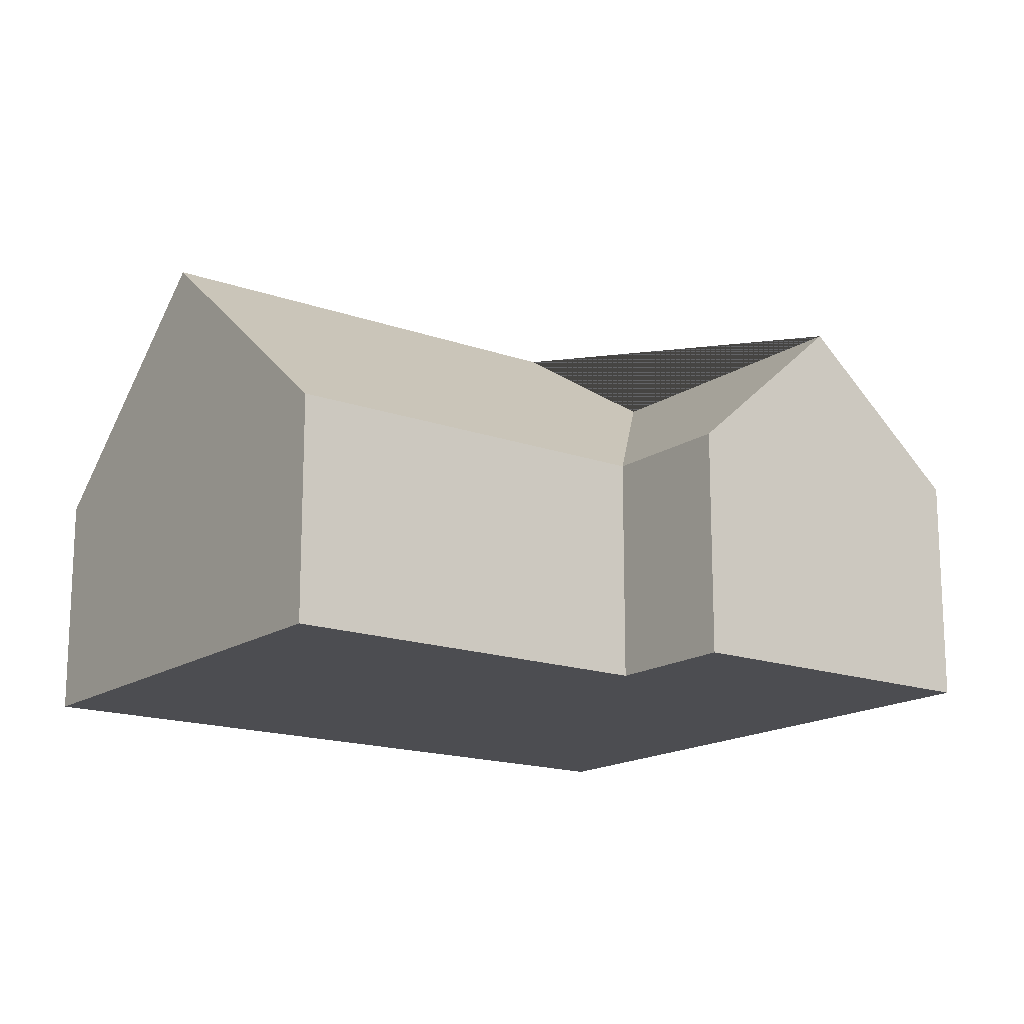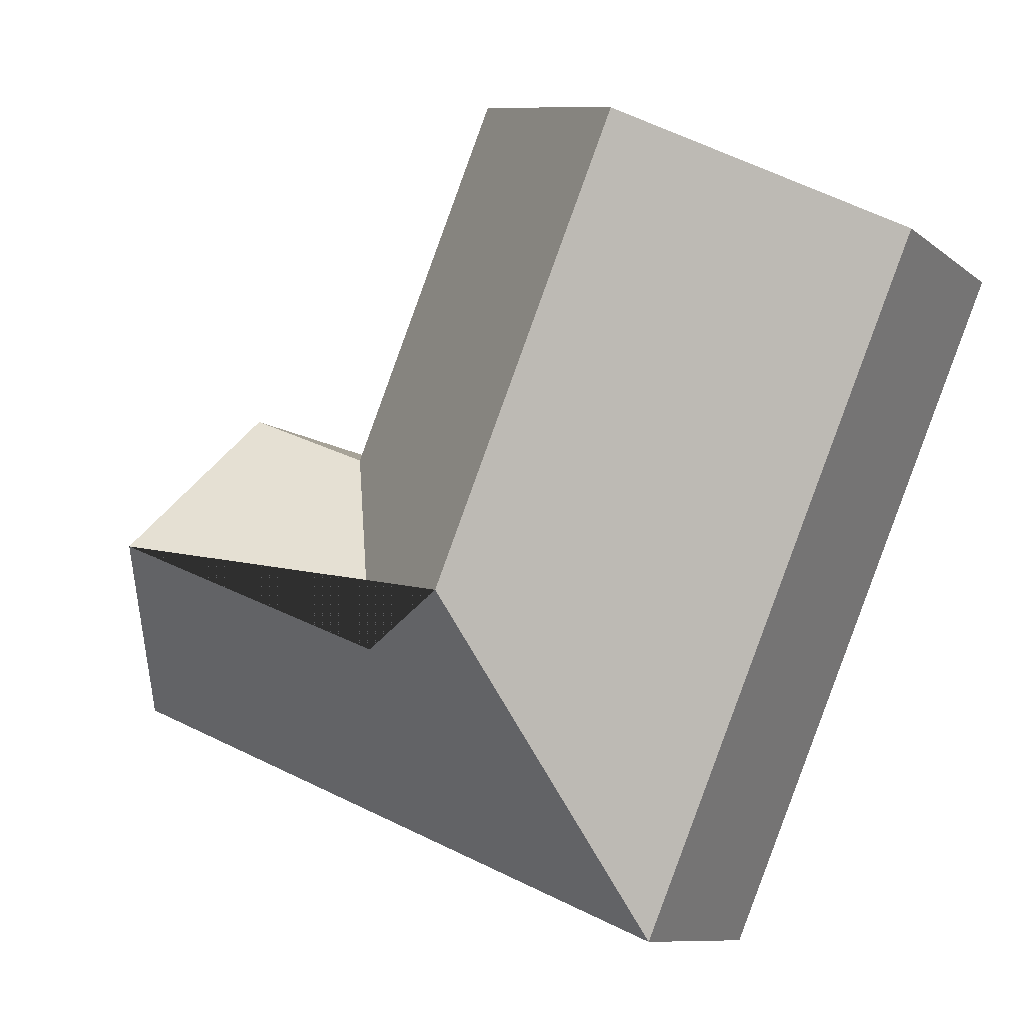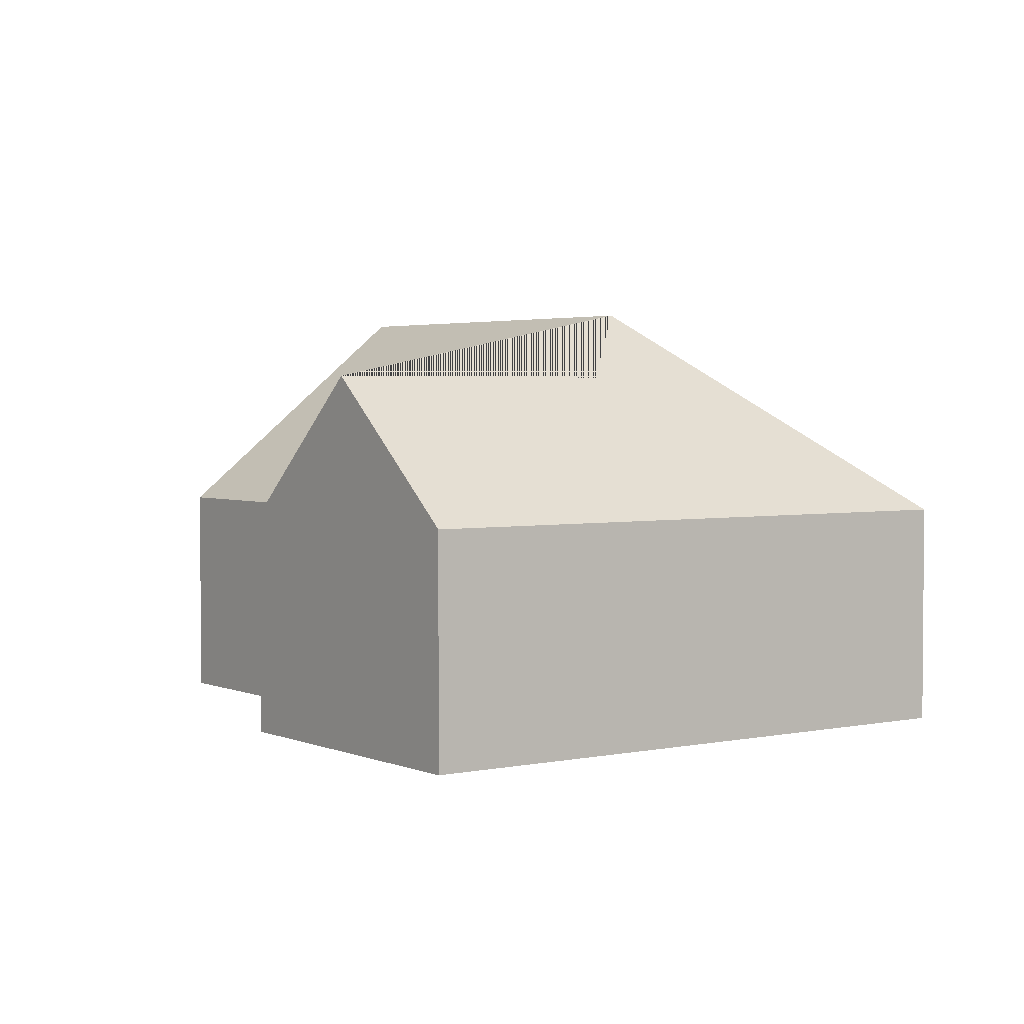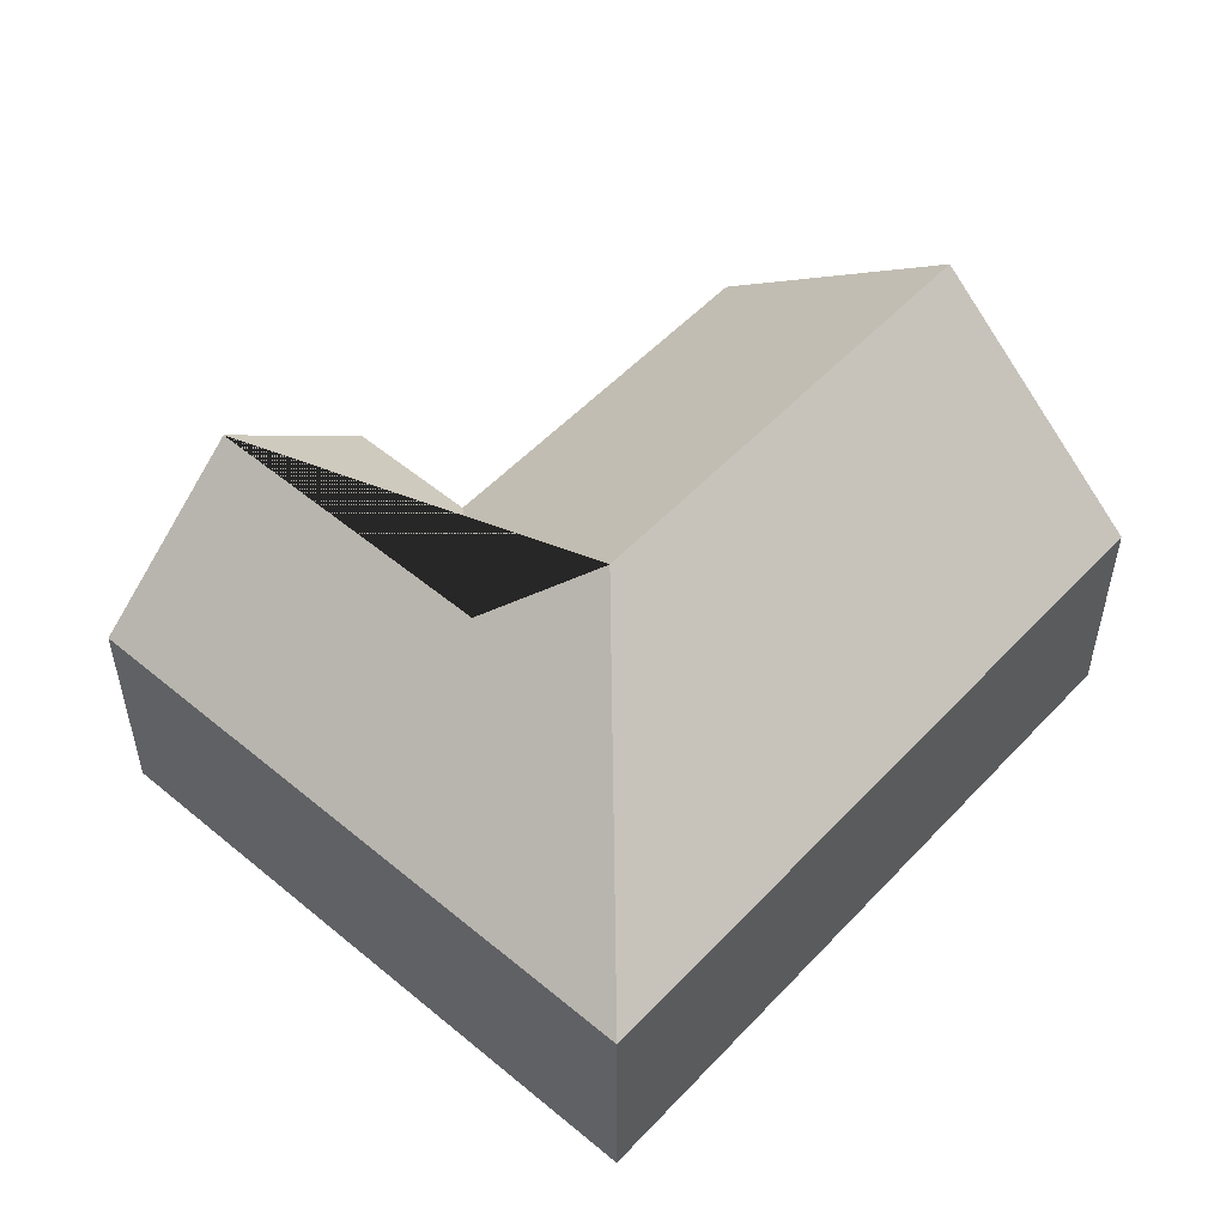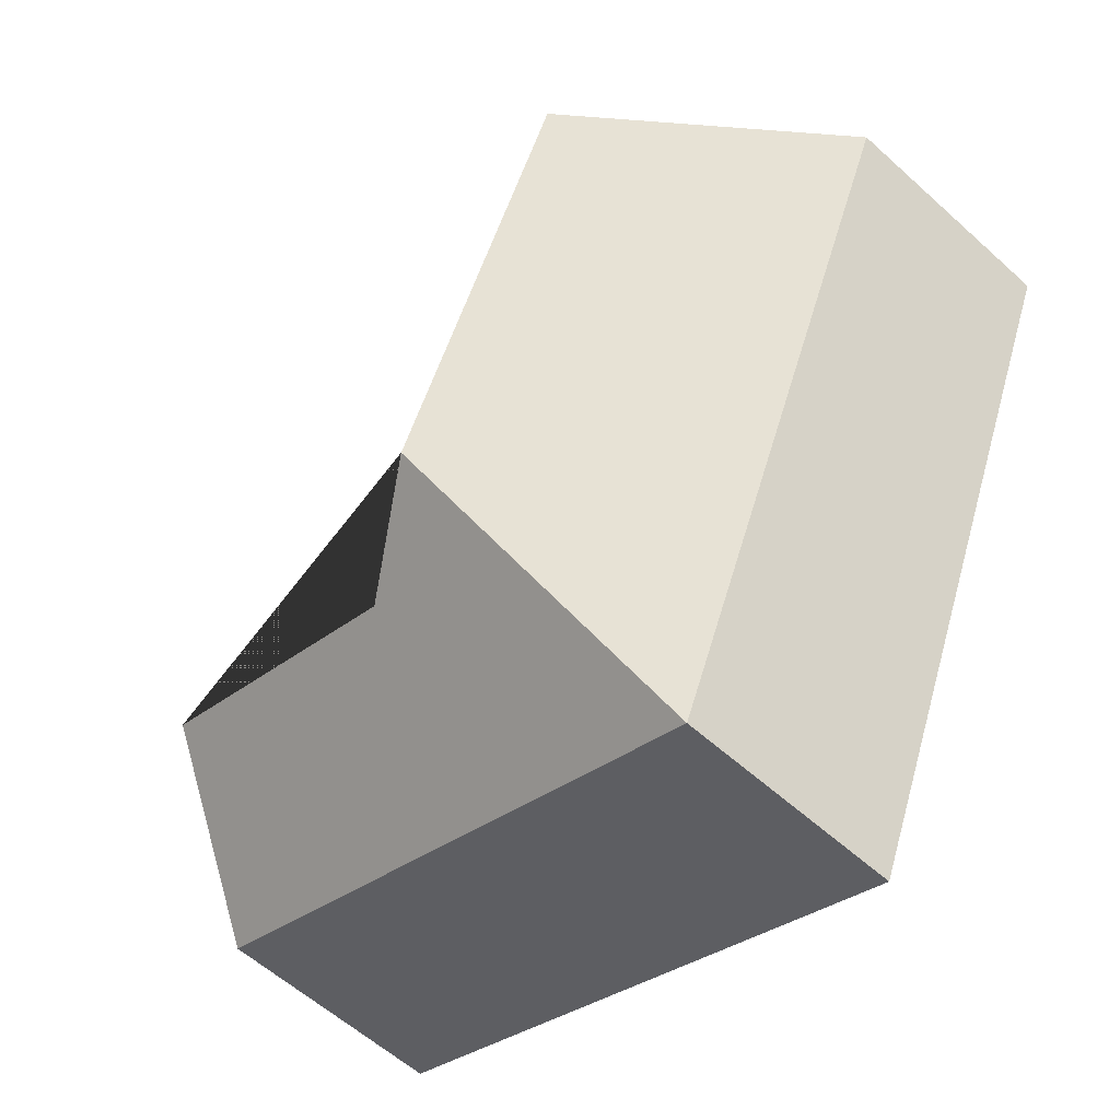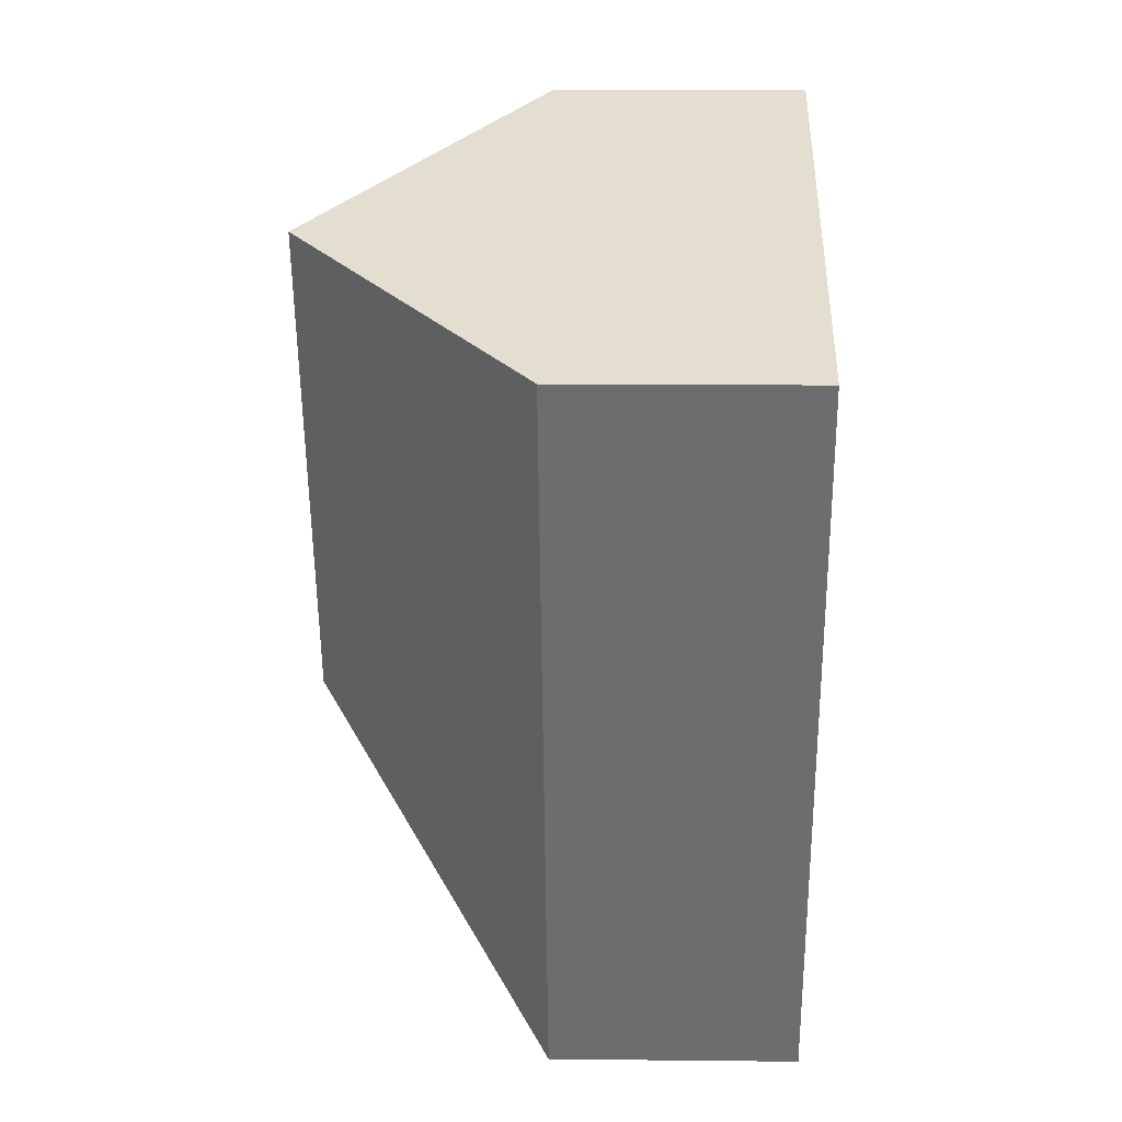
<metadata>
{"format":"obj","ext":"obj","renderer":"f3d","projection":"perspective","resolution":1024,"background":"white","views":[{"elev":-16.2,"azim":30.7,"up":"+Y"},{"elev":-9.4,"azim":-152.4,"up":"+Z"},{"elev":2.9,"azim":121.5,"up":"+Y"},{"elev":53.1,"azim":-161.0,"up":"+Y"},{"elev":-58.5,"azim":-133.0,"up":"+Z"},{"elev":13.3,"azim":-88.6,"up":"+Z"}]}
</metadata>
<code>
o CG10_500_042069_0038
v 106.2 75 -298
v 13.5 75 -76.83
v 84.55 145 -47.06
v 145.1 145 -191.4
v 182 121.9 -205.7
v 164.5 75 -13.56
v 214.8 75 -133.6
v 277.7 121.9 -165.6
v 299.3 75 -217.2
v 256.9 75 -115.9
v 106.2 0 -298
v 13.5 0 -76.83
v 164.5 0 -13.56
v 214.8 0 -133.6
v 256.9 0 -115.9
v 299.3 0 -217.2
f 2 1 4 3
f 3 6 7 5 4
f 7 10 8 5
f 8 9 1 4 5
f 2 3 6
f 10 8 9
f 11 12 13 14 15 16
f 1 11 12 2
f 2 12 13 6
f 6 13 14 7
f 7 14 15 10
f 10 15 16 9
f 9 16 11 1

</code>
